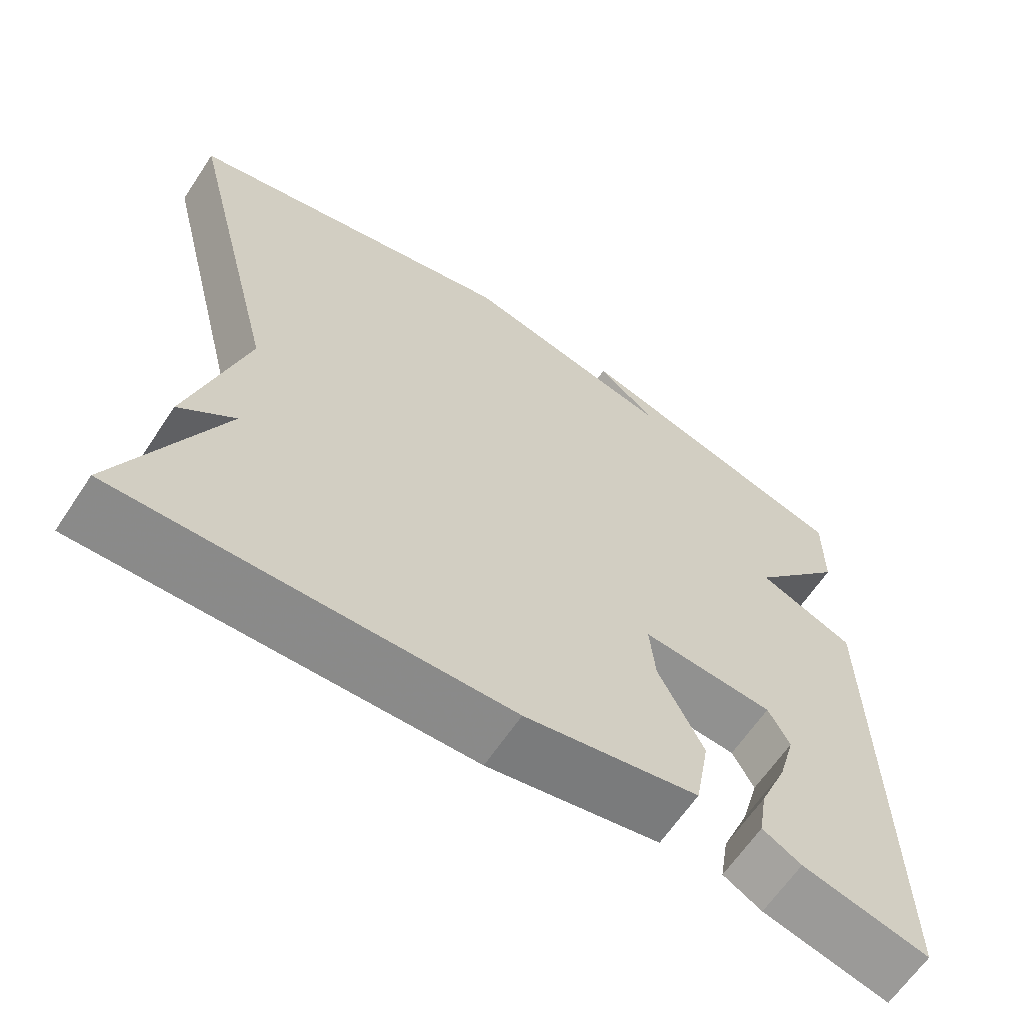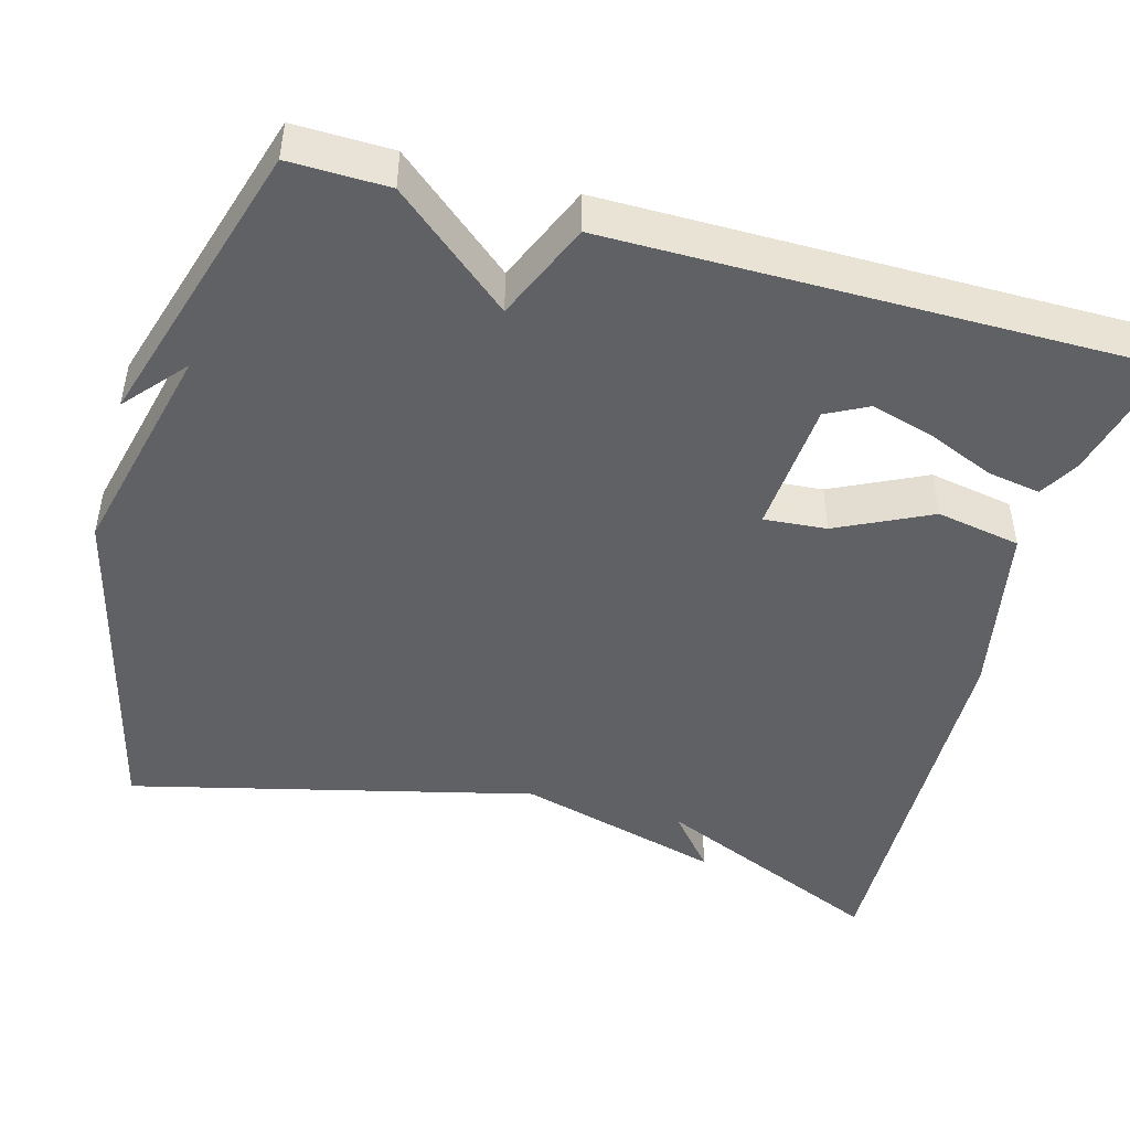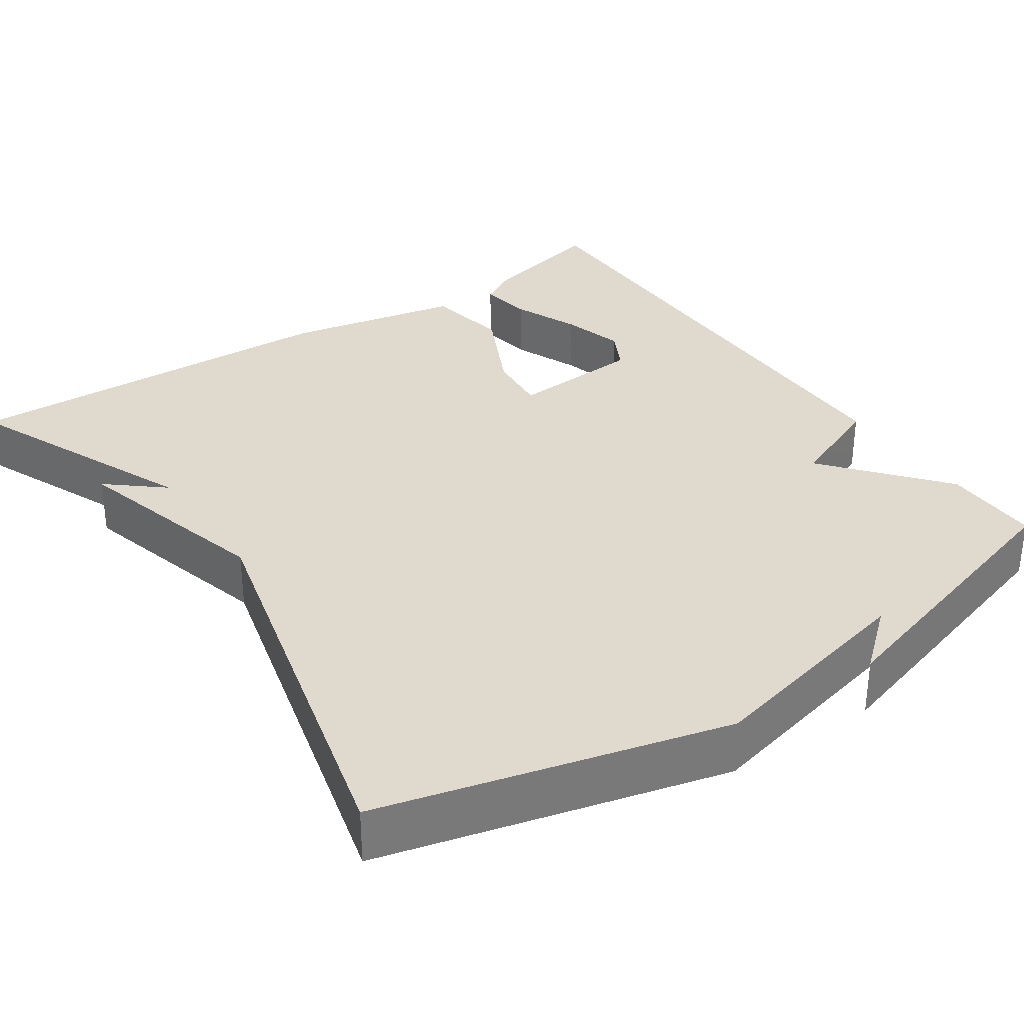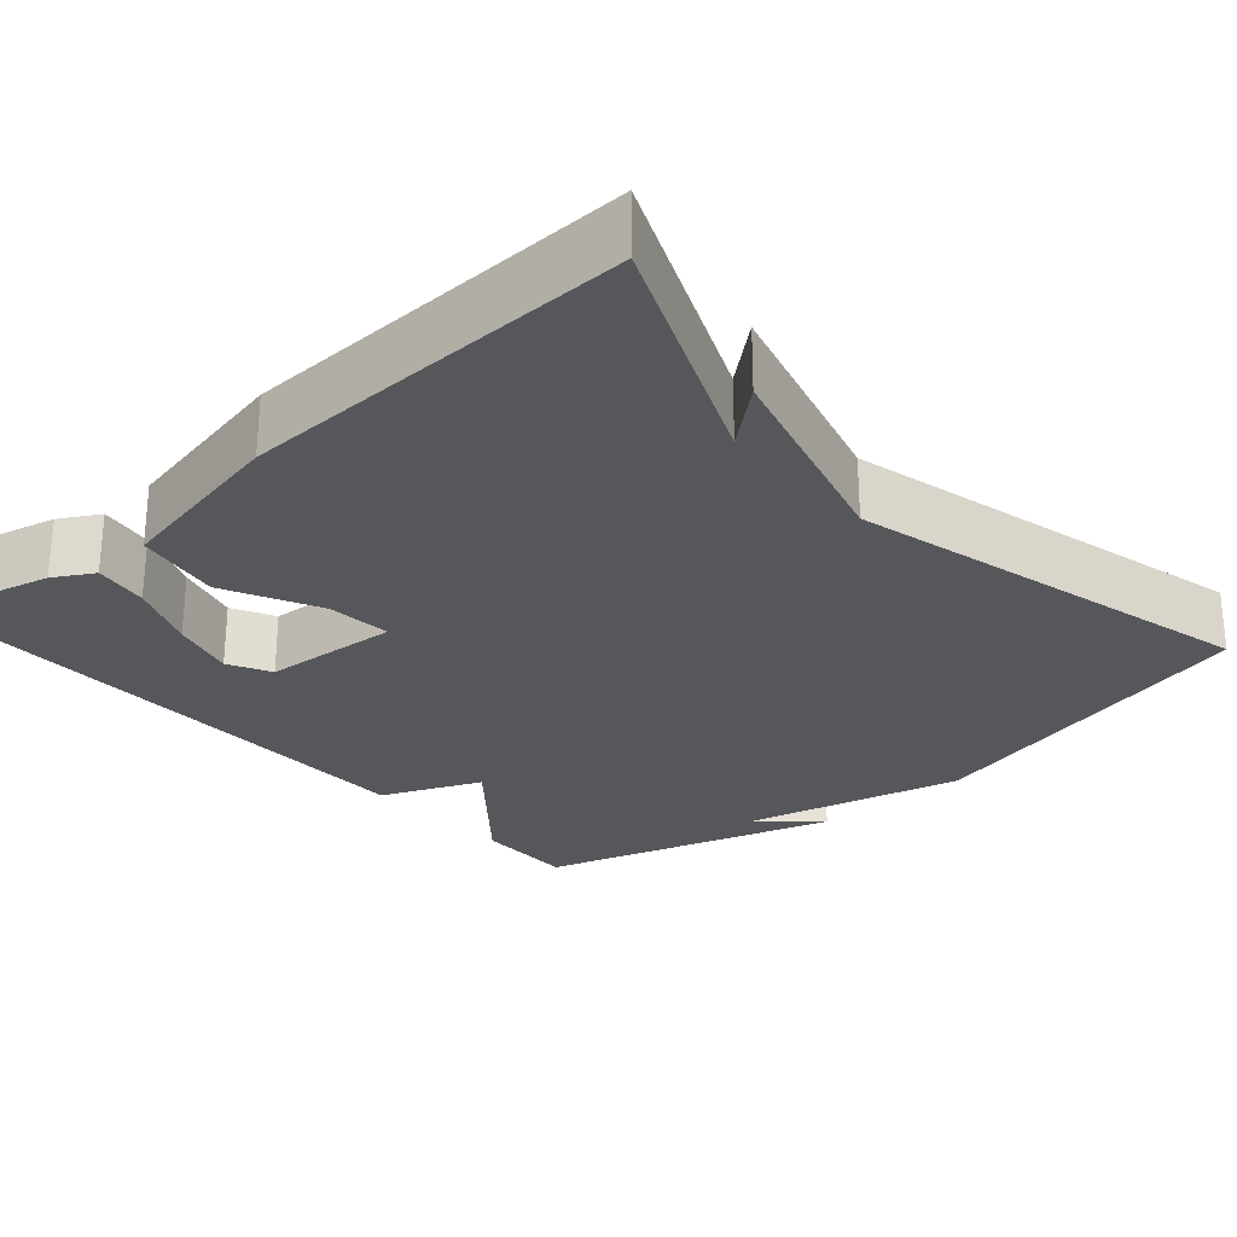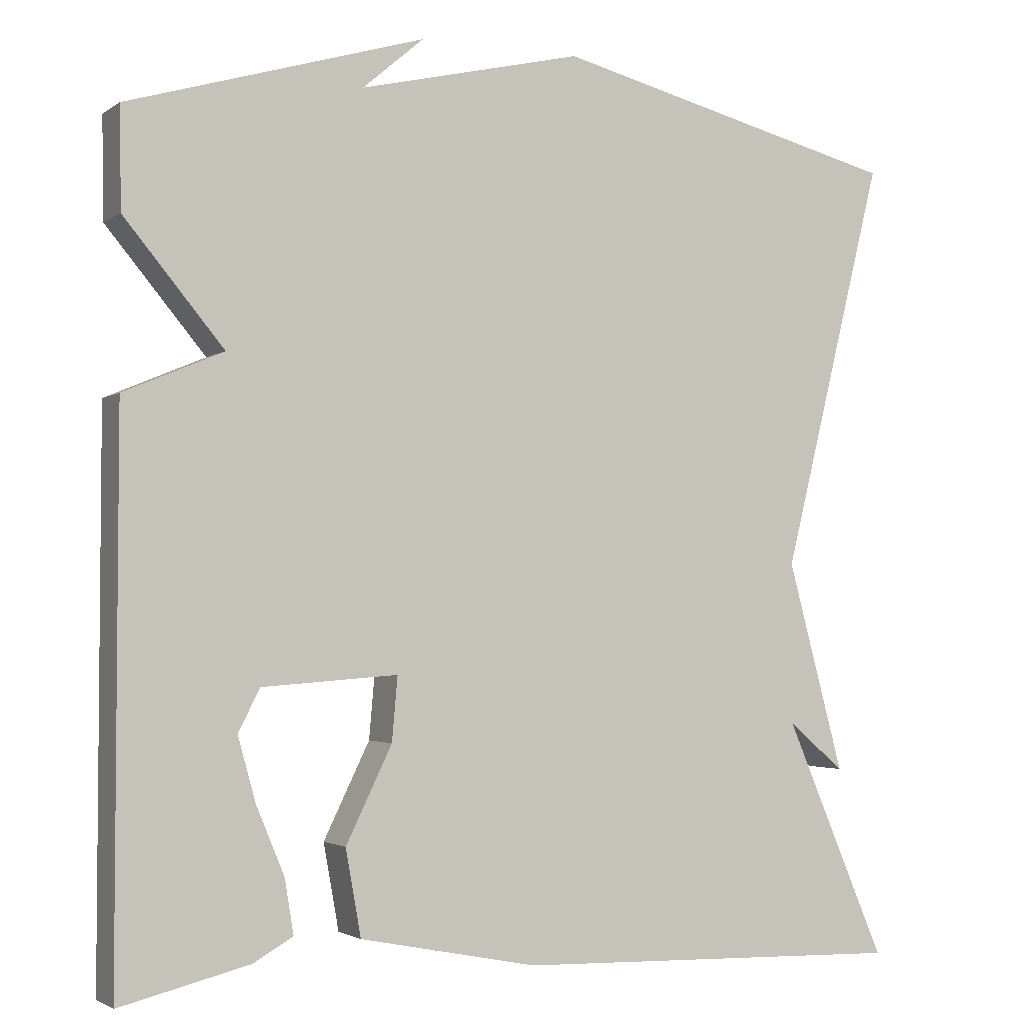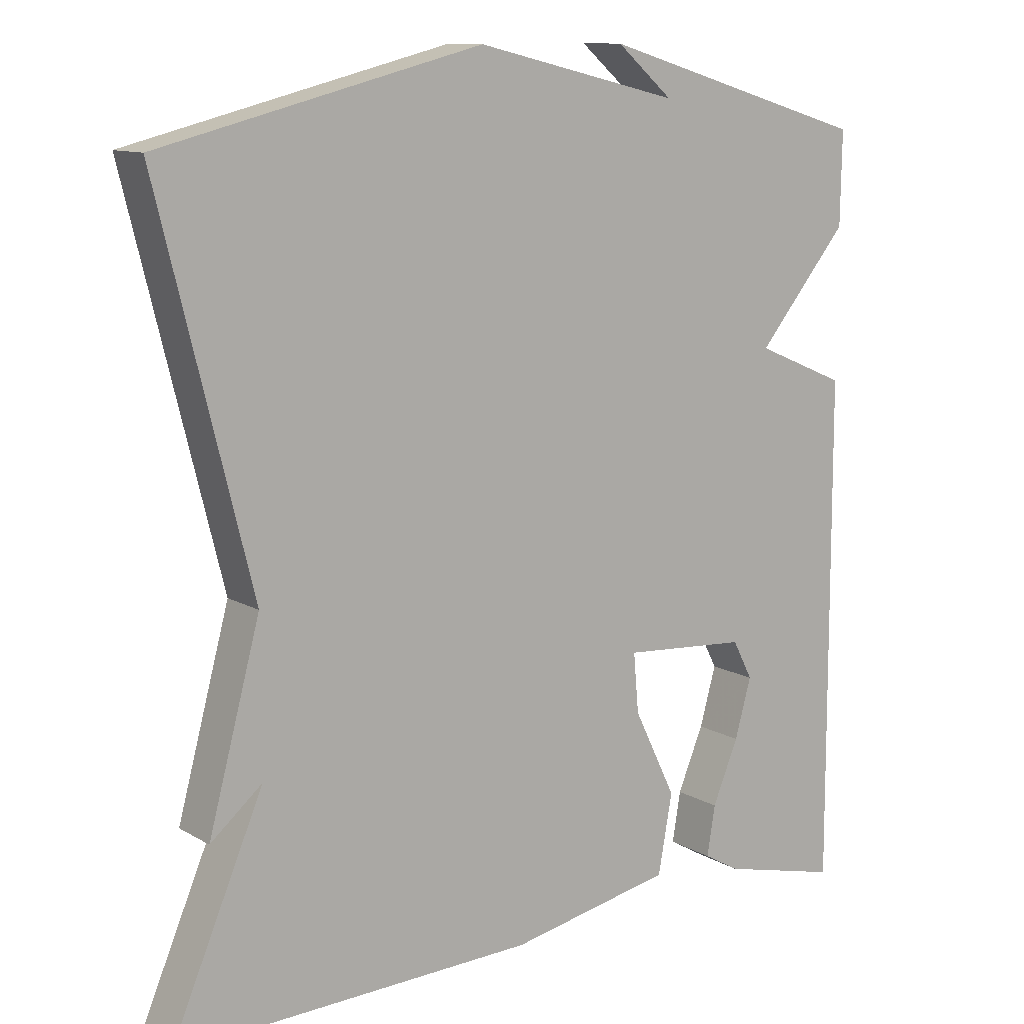
<metadata>
{"format":"obj","ext":"obj","renderer":"f3d","projection":"perspective","resolution":1024,"background":"white","views":[{"elev":-64.2,"azim":-33.7,"up":"+Z"},{"elev":-47.0,"azim":74.3,"up":"+Y"},{"elev":32.8,"azim":-34.2,"up":"+Y"},{"elev":-26.7,"azim":-138.8,"up":"+Y"},{"elev":-2.4,"azim":154.4,"up":"+Z"},{"elev":11.4,"azim":-36.3,"up":"+Z"}]}
</metadata>
<code>
v -0.5 0.07 0.5
v -0.067 0.07 0.609
v 0.209 0.07 0.544
v 0.133 0.07 0.609
v 0.5 0.07 0.5
v 0.498 0.07 0.376
v 0.375 0.07 0.228
v 0.498 0.07 0.176
v 0.5 0.07 -0.5
v 0.34 0.07 -0.461
v 0.291 0.07 -0.433
v 0.302 0.07 -0.366
v 0.337 0.07 -0.282
v 0.359 0.07 -0.203
v 0.332 0.07 -0.151
v 0.164 0.07 -0.139
v 0.171 0.07 -0.218
v 0.228 0.07 -0.335
v 0.209 0.07 -0.441
v -0.011 0.07 -0.485
v -0.5 0.07 -0.5
v -0.374 0.07 -0.206
v -0.444 0.07 -0.265
v -0.374 0.07 -0.006
v -0.5 0 0.5
v -0.067 0 0.609
v 0.209 0 0.544
v 0.133 0 0.609
v 0.5 0 0.5
v 0.498 0 0.376
v 0.375 0 0.228
v 0.498 0 0.176
v 0.5 0 -0.5
v 0.34 0 -0.461
v 0.291 0 -0.433
v 0.302 0 -0.366
v 0.337 0 -0.282
v 0.359 0 -0.203
v 0.332 0 -0.151
v 0.164 0 -0.139
v 0.171 0 -0.218
v 0.228 0 -0.335
v 0.209 0 -0.441
v -0.011 0 -0.485
v -0.5 0 -0.5
v -0.374 0 -0.206
v -0.444 0 -0.265
v -0.374 0 -0.006
f 22 23 24
f 20 21 22
f 19 20 22
f 18 19 22
f 17 18 22
f 16 17 22 24
f 1 2 3
f 24 1 3
f 16 24 3
f 15 16 3
f 11 12 13
f 10 11 13
f 9 10 13
f 9 13 14
f 7 8 9 14
f 5 6 7
f 3 4 5
f 3 5 7
f 3 7 14 15
f 48 47 46
f 46 45 44
f 46 44 43
f 46 43 42
f 46 42 41
f 48 46 41 40
f 27 26 25
f 27 25 48
f 27 48 40
f 27 40 39
f 37 36 35
f 37 35 34
f 37 34 33
f 38 37 33
f 38 33 32 31
f 31 30 29
f 29 28 27
f 31 29 27
f 39 38 31 27
f 1 25 26 2
f 2 26 27 3
f 3 27 28 4
f 4 28 29 5
f 5 29 30 6
f 6 30 31 7
f 7 31 32 8
f 8 32 33 9
f 9 33 34 10
f 10 34 35 11
f 11 35 36 12
f 12 36 37 13
f 13 37 38 14
f 14 38 39 15
f 15 39 40 16
f 16 40 41 17
f 17 41 42 18
f 18 42 43 19
f 19 43 44 20
f 20 44 45 21
f 21 45 46 22
f 22 46 47 23
f 23 47 48 24
f 24 48 25 1

</code>
